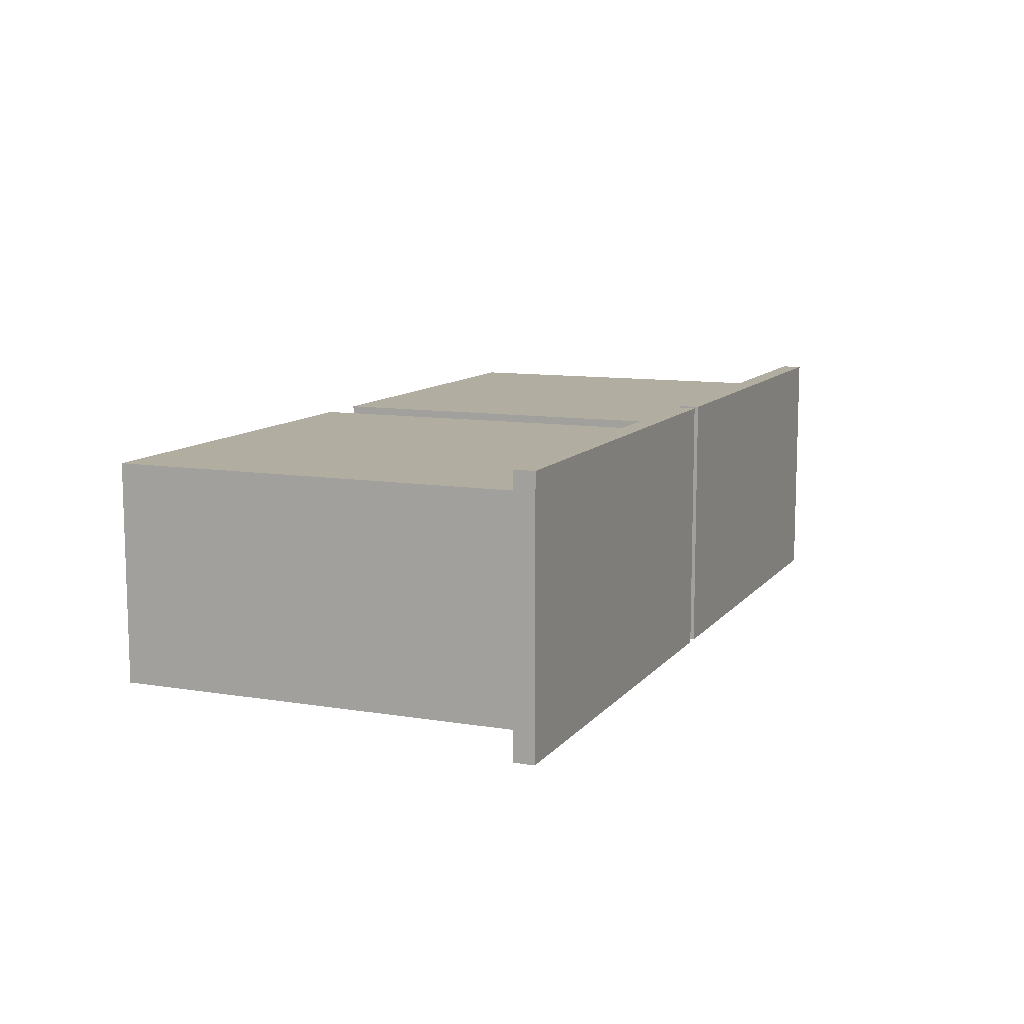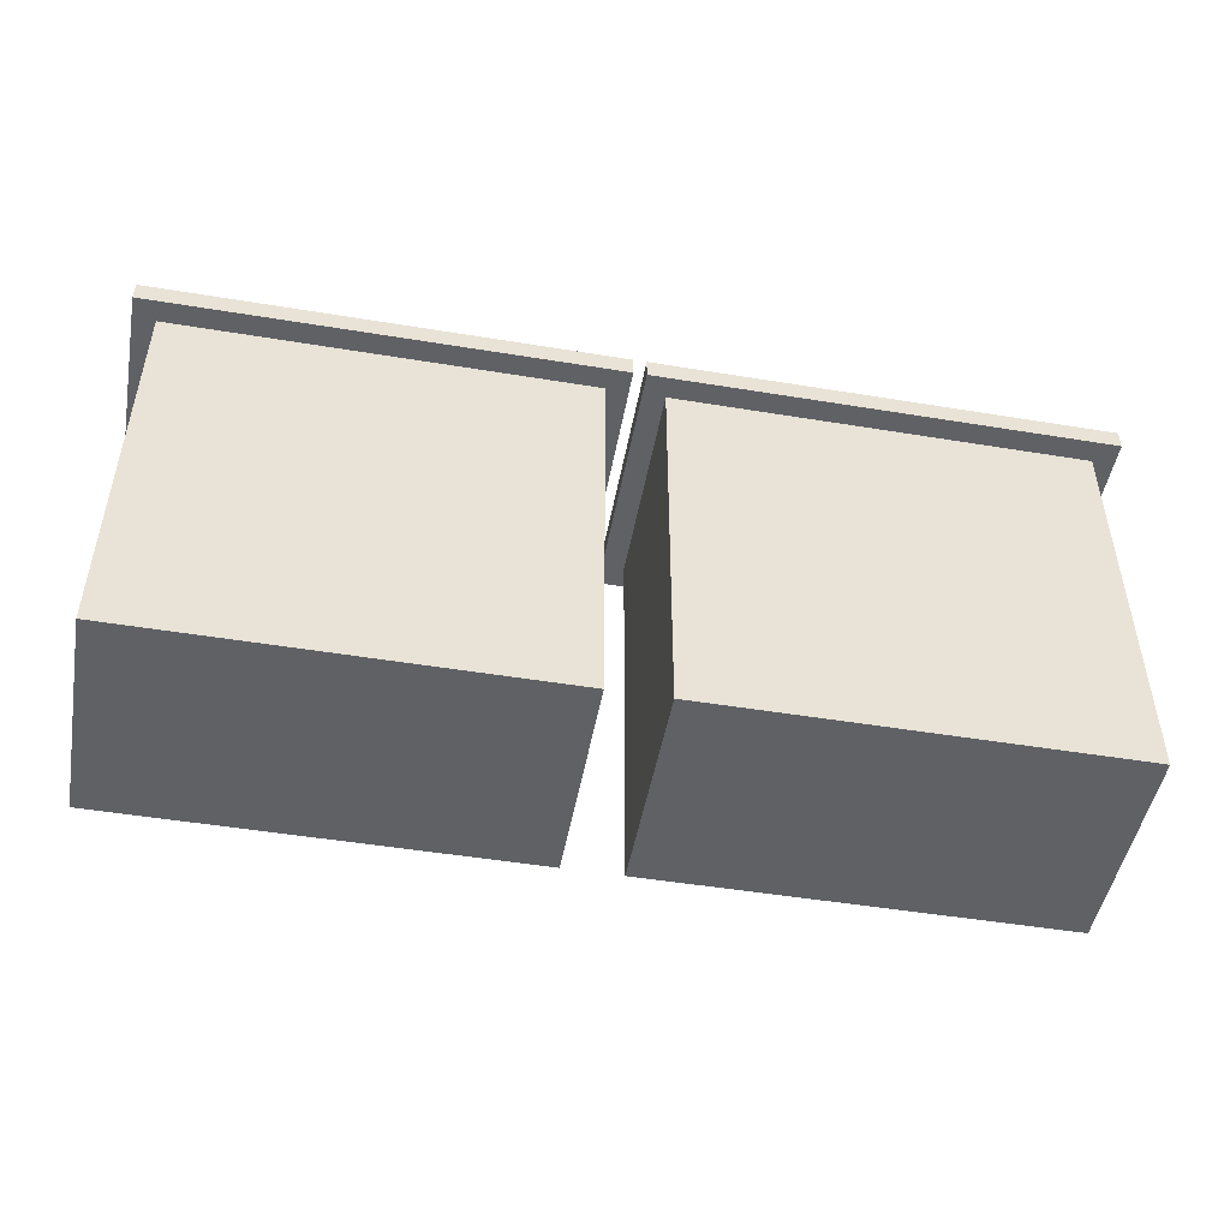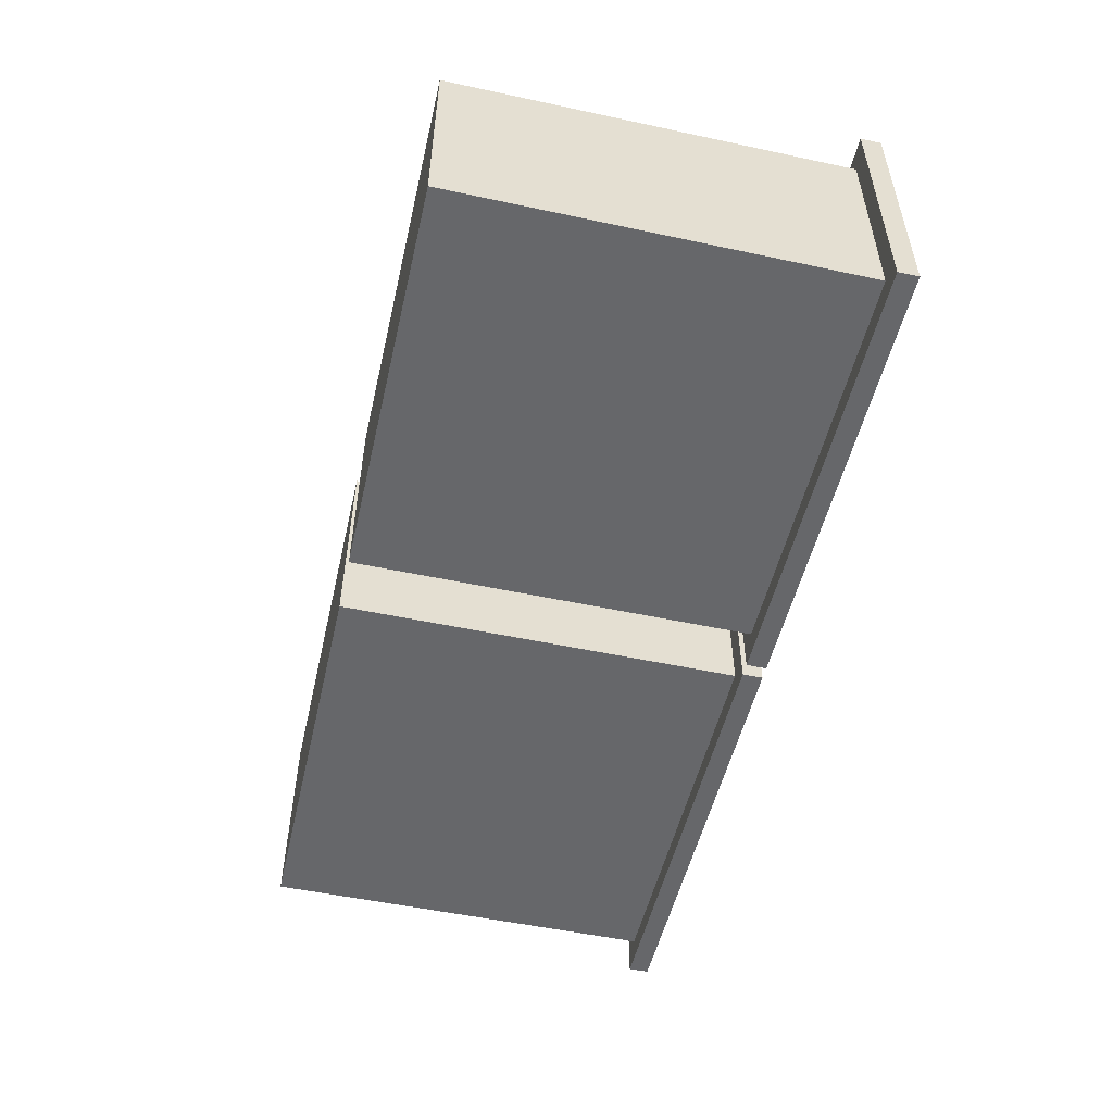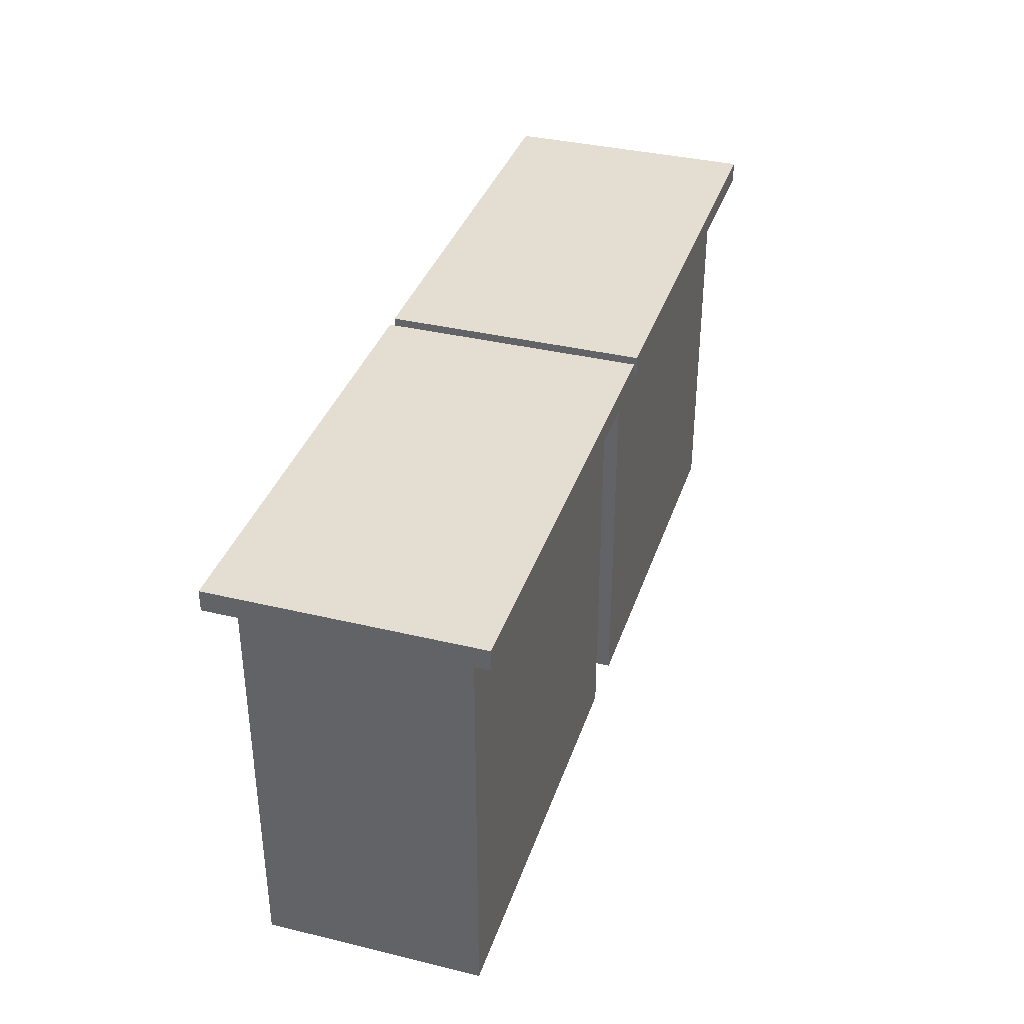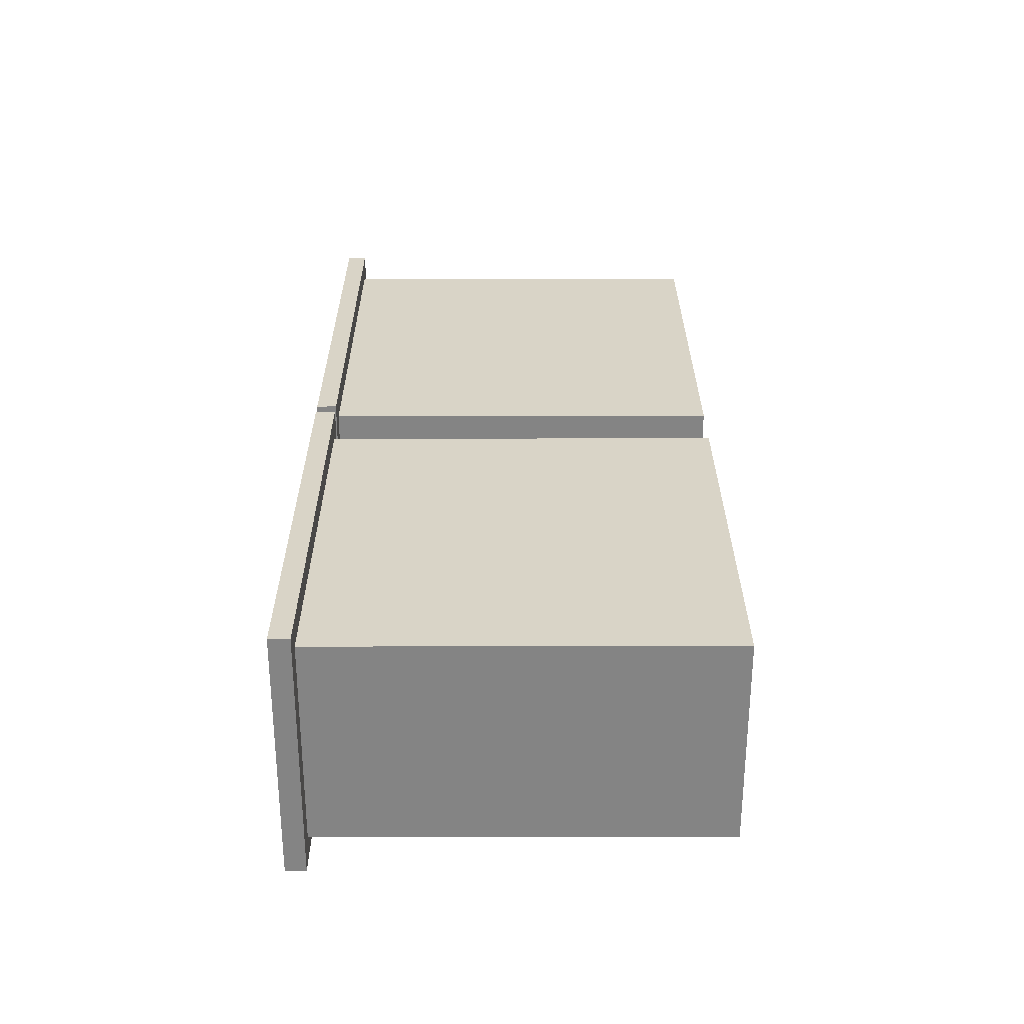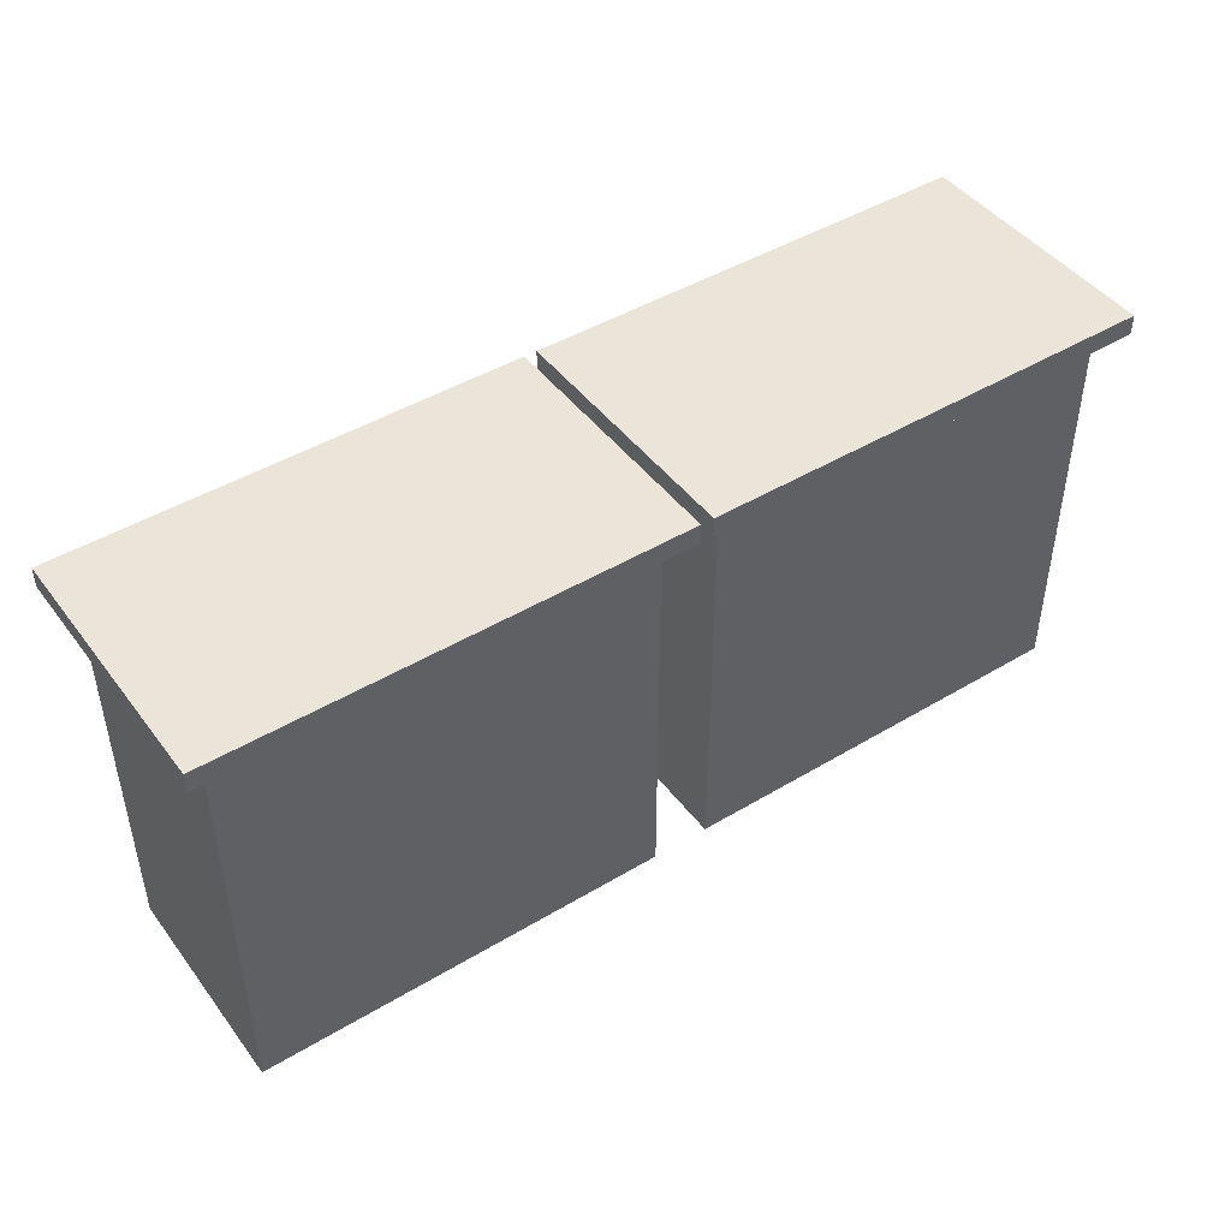
<metadata>
{"format":"obj","ext":"obj","renderer":"f3d","projection":"perspective","resolution":1024,"background":"white","views":[{"elev":10.4,"azim":-67.5,"up":"+Y"},{"elev":-48.6,"azim":-10.4,"up":"+Z"},{"elev":-52.2,"azim":-103.0,"up":"+Y"},{"elev":36.2,"azim":107.5,"up":"+Z"},{"elev":28.7,"azim":89.9,"up":"+Y"},{"elev":45.4,"azim":-34.7,"up":"+Z"}]}
</metadata>
<code>
g default
v 0.003468 0.7395 -5.664
v 0.2526 0.7395 -5.664
v 0.2526 0.7395 -5.653
v 0.003468 0.7395 -5.653
v 0.2526 0.7395 -5.653
v 0.2526 0.8795 -5.653
v 0.003468 0.8795 -5.653
v 0.003468 0.7395 -5.653
v 0.2526 0.7395 -5.664
v 0.2526 0.8795 -5.664
v 0.2526 0.8795 -5.653
v 0.2526 0.7395 -5.653
v 0.01548 0.8675 -5.885
v 0.2406 0.8675 -5.885
v 0.2406 0.7515 -5.885
v 0.01548 0.7515 -5.885
v 0.003468 0.8795 -5.653
v 0.003468 0.8795 -5.664
v 0.003468 0.7395 -5.664
v 0.003468 0.7395 -5.653
v 0.2526 0.8795 -5.653
v 0.2526 0.8795 -5.664
v 0.003468 0.8795 -5.664
v 0.003468 0.8795 -5.653
v 0.003468 0.8795 -5.664
v 0.01548 0.8675 -5.664
v 0.01548 0.7515 -5.664
v 0.003468 0.7395 -5.664
v 0.2406 0.7515 -5.664
v 0.2526 0.7395 -5.664
v 0.2406 0.8675 -5.664
v 0.2526 0.8795 -5.664
v 0.01548 0.8675 -5.664
v 0.01548 0.8675 -5.885
v 0.01548 0.7515 -5.885
v 0.01548 0.7515 -5.664
v 0.01548 0.7515 -5.885
v 0.2406 0.7515 -5.885
v 0.2406 0.7515 -5.664
v 0.01548 0.7515 -5.664
v 0.2406 0.7515 -5.885
v 0.2406 0.8675 -5.885
v 0.2406 0.8675 -5.664
v 0.2406 0.7515 -5.664
v 0.2406 0.8675 -5.664
v 0.2406 0.8675 -5.885
v 0.01548 0.8675 -5.885
v 0.01548 0.8675 -5.664
v -0.2526 0.7395 -5.653
v -0.2526 0.7395 -5.664
v -0.003468 0.7395 -5.664
v -0.003468 0.7395 -5.653
v -0.003468 0.8795 -5.653
v -0.2526 0.8795 -5.653
v -0.2526 0.7395 -5.653
v -0.003468 0.7395 -5.653
v -0.2526 0.8795 -5.653
v -0.2526 0.8795 -5.664
v -0.2526 0.7395 -5.664
v -0.2526 0.7395 -5.653
v -0.2406 0.7515 -5.885
v -0.2406 0.8675 -5.885
v -0.01548 0.8675 -5.885
v -0.01548 0.7515 -5.885
v -0.003468 0.7395 -5.664
v -0.003468 0.8795 -5.664
v -0.003468 0.8795 -5.653
v -0.003468 0.7395 -5.653
v -0.003468 0.8795 -5.664
v -0.2526 0.8795 -5.664
v -0.2526 0.8795 -5.653
v -0.003468 0.8795 -5.653
v -0.01548 0.7515 -5.664
v -0.01548 0.8675 -5.664
v -0.003468 0.8795 -5.664
v -0.003468 0.7395 -5.664
v -0.2526 0.7395 -5.664
v -0.2406 0.7515 -5.664
v -0.2526 0.8795 -5.664
v -0.2406 0.8675 -5.664
v -0.01548 0.7515 -5.885
v -0.01548 0.8675 -5.885
v -0.01548 0.8675 -5.664
v -0.01548 0.7515 -5.664
v -0.2406 0.7515 -5.664
v -0.2406 0.7515 -5.885
v -0.01548 0.7515 -5.885
v -0.01548 0.7515 -5.664
v -0.2406 0.8675 -5.664
v -0.2406 0.8675 -5.885
v -0.2406 0.7515 -5.885
v -0.2406 0.7515 -5.664
v -0.01548 0.8675 -5.885
v -0.2406 0.8675 -5.885
v -0.2406 0.8675 -5.664
v -0.01548 0.8675 -5.664
g ChalkHolder
f 1 2 3
f 1 3 4
f 5 6 7
f 5 7 8
f 9 10 11
f 9 11 12
f 13 14 15
f 13 15 16
f 17 18 19
f 17 19 20
f 21 22 23
f 21 23 24
f 25 26 27
f 25 27 28
f 27 29 30
f 27 30 28
f 29 31 32
f 29 32 30
f 25 32 31
f 25 31 26
f 33 34 35
f 33 35 36
f 37 38 39
f 37 39 40
f 41 42 43
f 41 43 44
f 45 46 47
f 45 47 48
f 49 50 51
f 49 51 52
f 53 54 55
f 53 55 56
f 57 58 59
f 57 59 60
f 61 62 63
f 61 63 64
f 65 66 67
f 65 67 68
f 69 70 71
f 69 71 72
f 73 74 75
f 73 75 76
f 77 78 73
f 77 73 76
f 79 80 78
f 79 78 77
f 80 79 75
f 80 75 74
f 81 82 83
f 81 83 84
f 85 86 87
f 85 87 88
f 89 90 91
f 89 91 92
f 93 94 95
f 93 95 96

</code>
